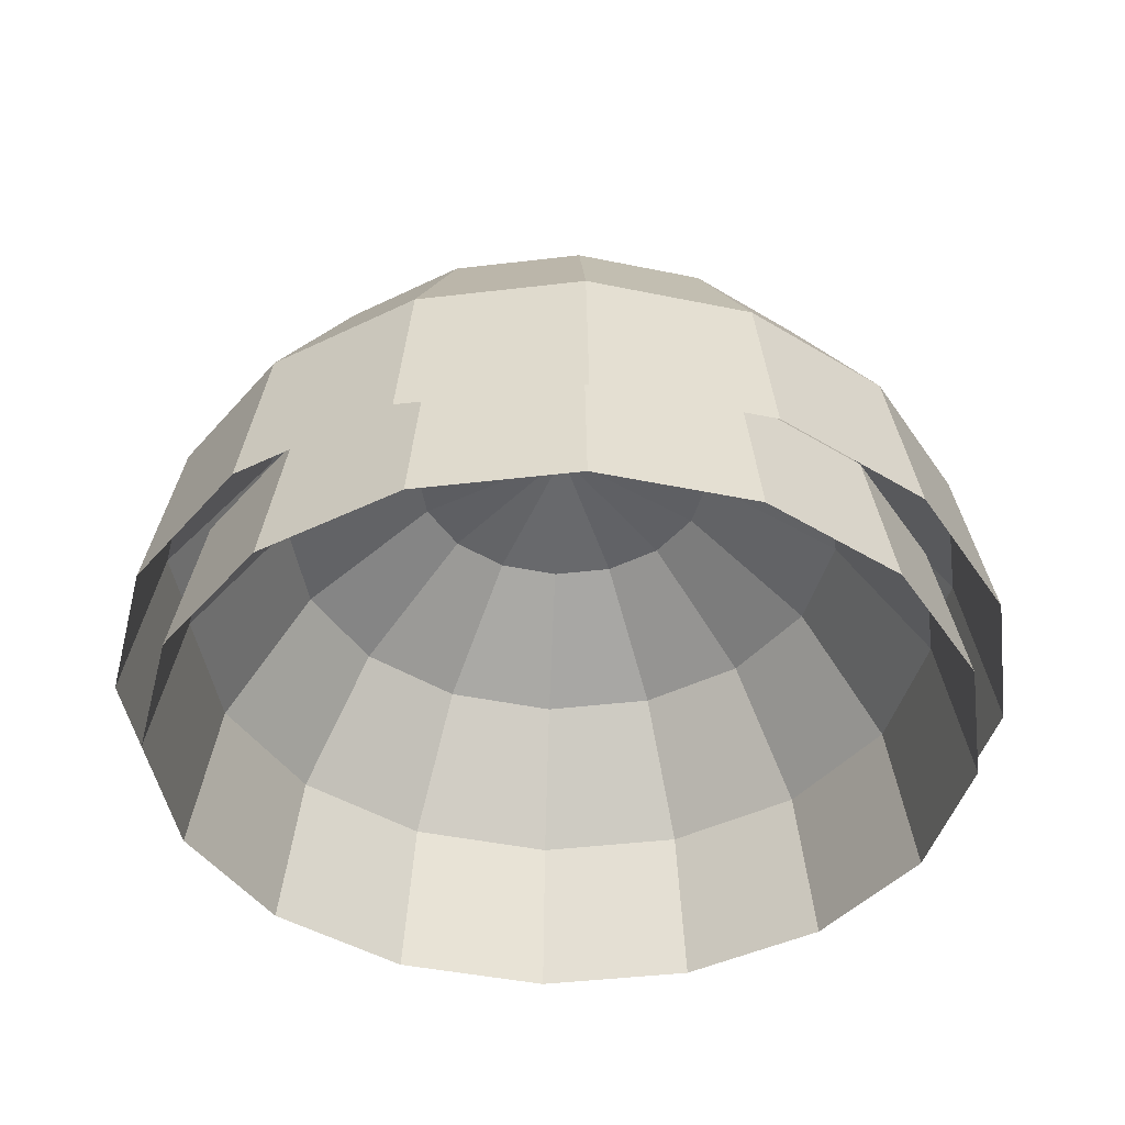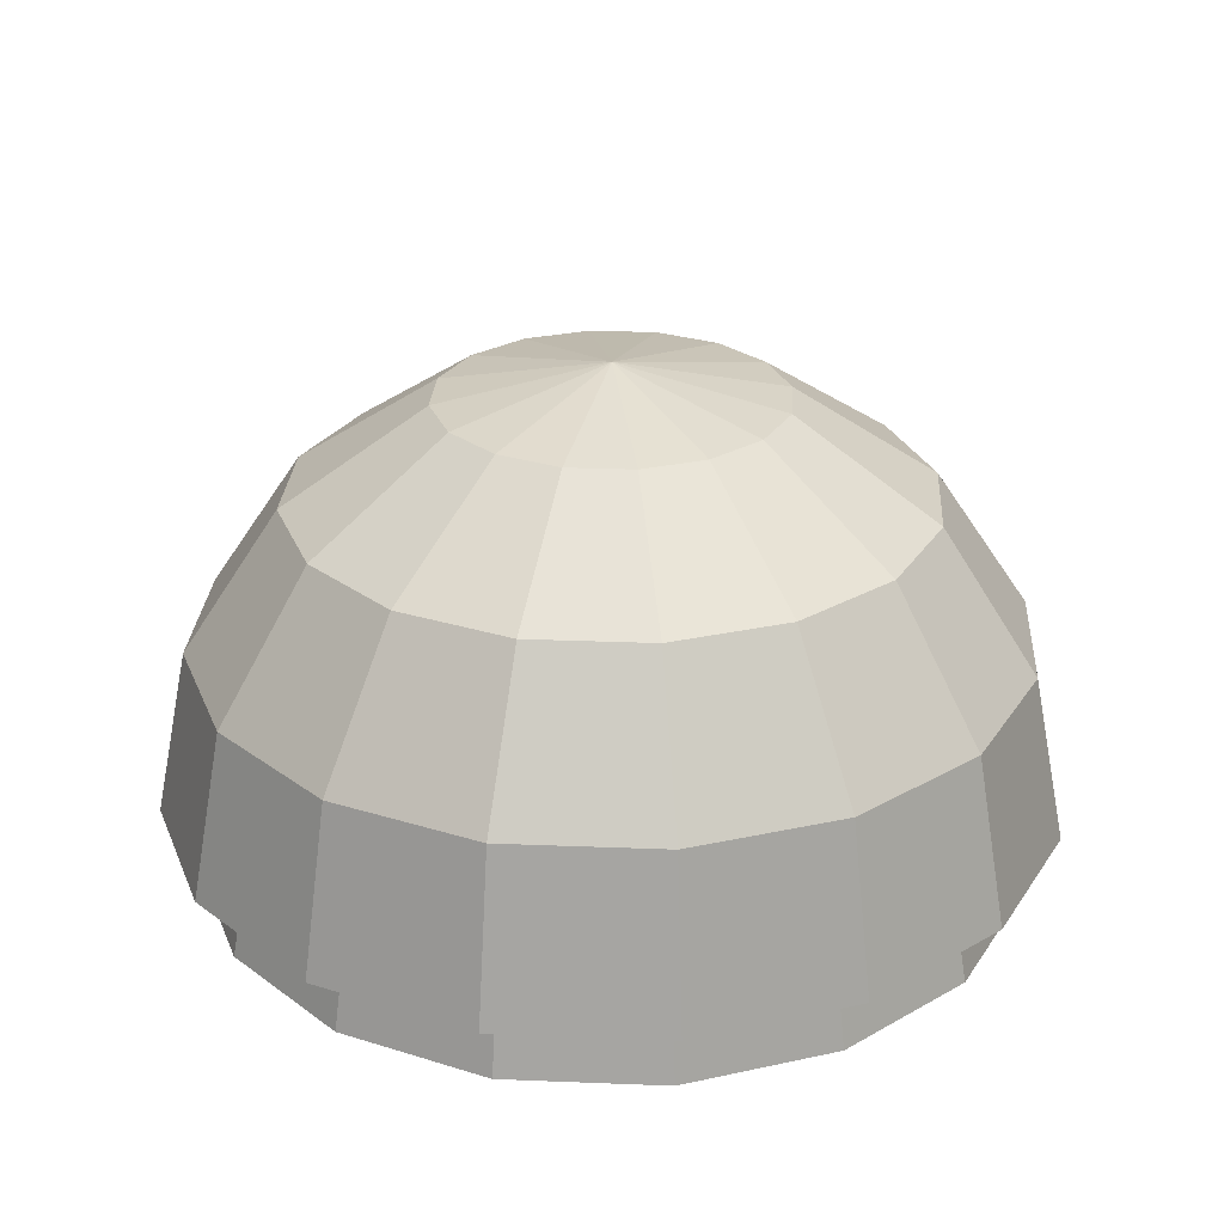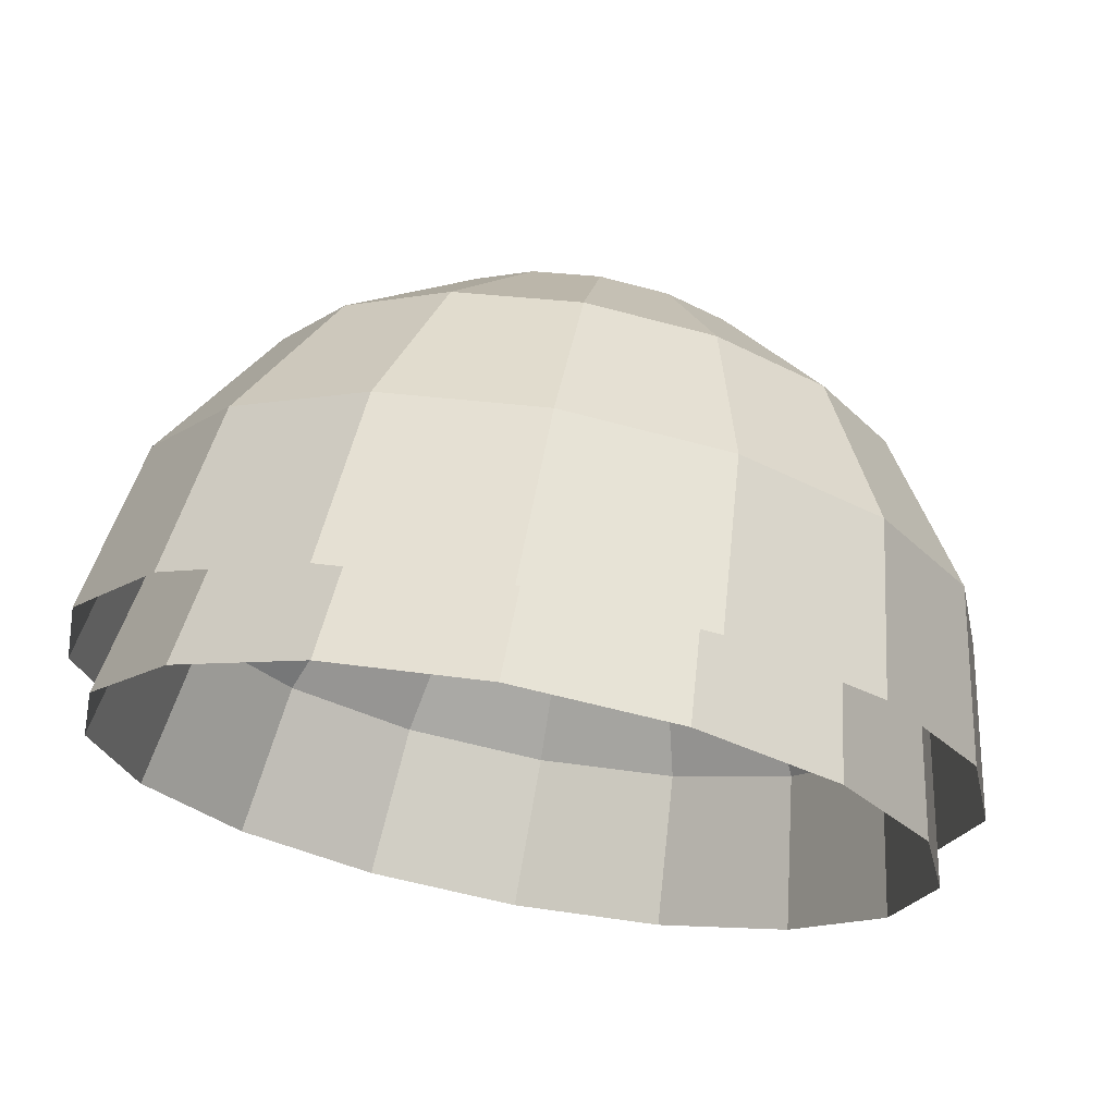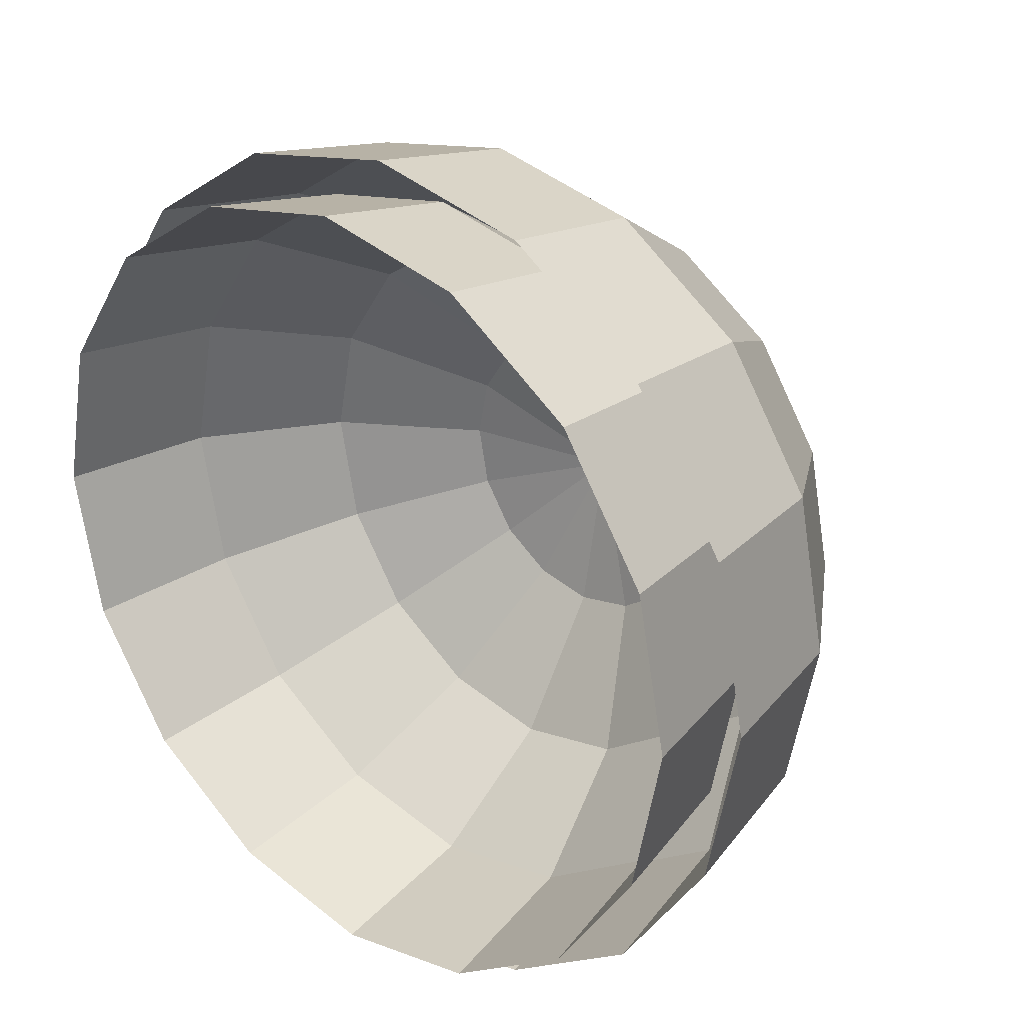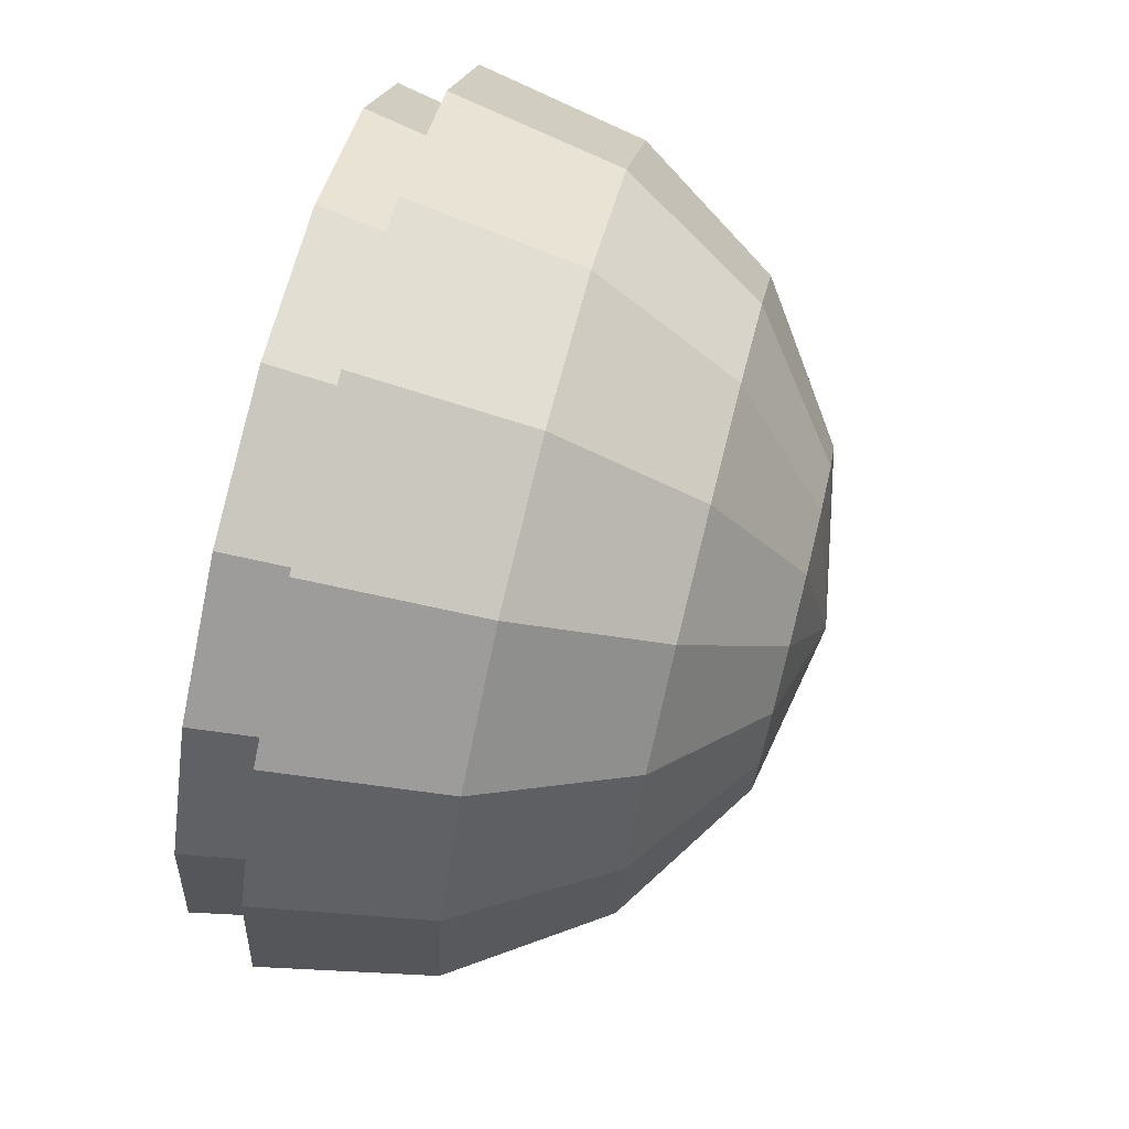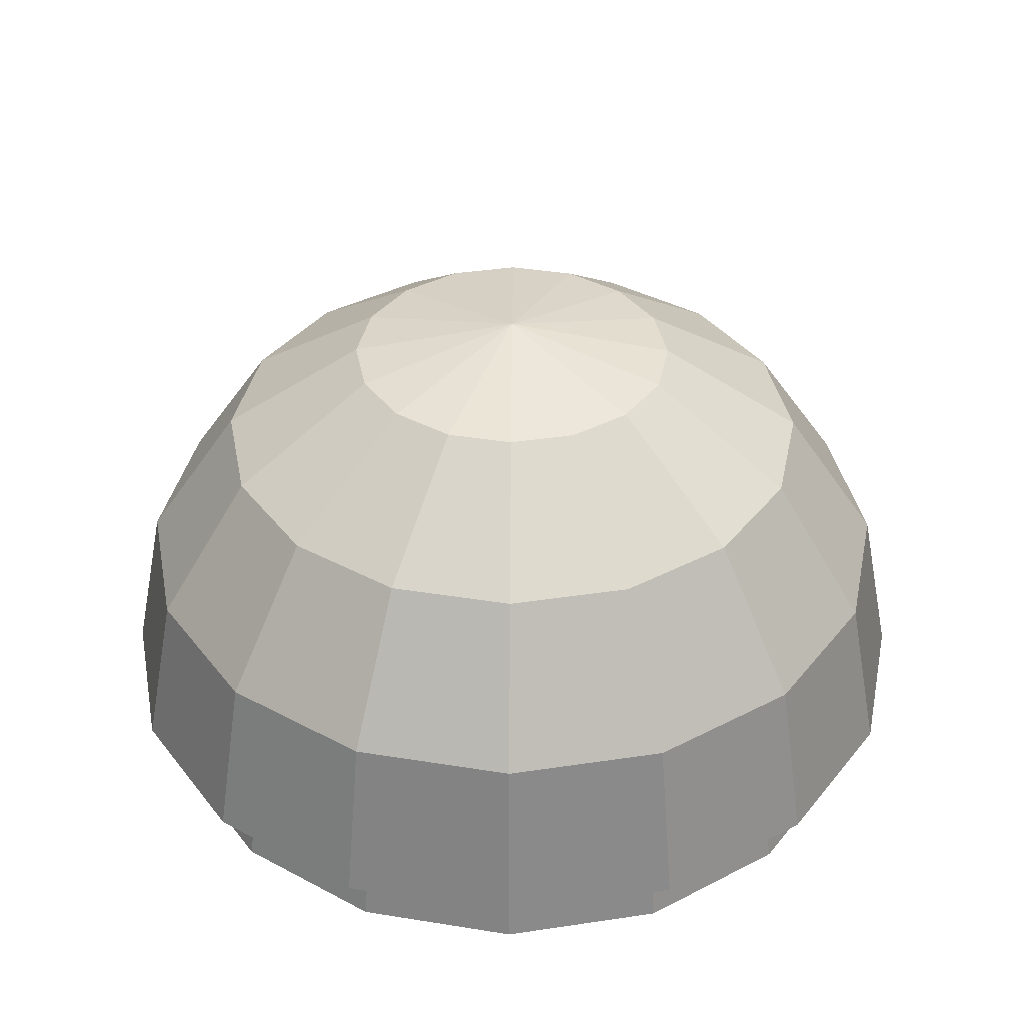
<metadata>
{"format":"obj","ext":"obj","renderer":"f3d","projection":"perspective","resolution":1024,"background":"white","views":[{"elev":-41.5,"azim":-93.0,"up":"+Y"},{"elev":26.8,"azim":14.8,"up":"+Y"},{"elev":70.2,"azim":10.4,"up":"+Z"},{"elev":28.2,"azim":41.7,"up":"+Z"},{"elev":75.1,"azim":104.1,"up":"+Z"},{"elev":38.0,"azim":-112.1,"up":"+Y"}]}
</metadata>
<code>
o Bush_Sphere_Sphere.001
v 17.85 0.1396 1
v 17.85 0.08601 0.9643
v 17.87 0.1754 1.059
v 17.89 0.1396 1.009
v 17.91 0.08601 0.976
v 17.91 0.02281 0.9643
v 17.89 0.1754 1.072
v 17.93 0.1396 1.034
v 17.96 0.08601 1.009
v 17.96 0.02281 1
v 17.91 0.1754 1.093
v 17.96 0.1396 1.072
v 17.99 0.08601 1.059
v 18 0.02281 1.054
v 17.91 0.1754 1.117
v 17.96 0.1396 1.117
v 18 0.08601 1.117
v 18.01 0.02281 1.117
v 17.91 0.1754 1.141
v 17.96 0.1396 1.162
v 17.99 0.08601 1.175
v 18 0.02281 1.18
v 17.89 0.1754 1.162
v 17.93 0.1396 1.199
v 17.96 0.08601 1.225
v 17.96 0.02281 1.234
v 17.87 0.1754 1.175
v 17.89 0.1396 1.225
v 17.91 0.08601 1.258
v 17.91 0.02281 1.269
v 17.85 0.188 1.117
v 17.85 0.1754 1.18
v 17.85 0.1396 1.234
v 17.85 0.08601 1.269
v 17.85 0.02281 1.282
v 17.82 0.1754 1.175
v 17.8 0.1396 1.225
v 17.79 0.08601 1.258
v 17.78 0.02281 1.269
v 17.8 0.1754 1.162
v 17.77 0.1396 1.199
v 17.74 0.08601 1.225
v 17.73 0.02281 1.234
v 17.79 0.1754 1.141
v 17.74 0.1396 1.162
v 17.71 0.08601 1.175
v 17.7 0.02281 1.18
v 17.78 0.1754 1.117
v 17.73 0.1396 1.117
v 17.7 0.08601 1.117
v 17.68 0.02281 1.117
v 17.79 0.1754 1.093
v 17.74 0.1396 1.072
v 17.71 0.08601 1.059
v 17.7 0.02281 1.054
v 17.8 0.1754 1.072
v 17.77 0.1396 1.034
v 17.74 0.08601 1.009
v 17.73 0.02281 1
v 17.82 0.1754 1.059
v 17.8 0.1396 1.009
v 17.79 0.08601 0.976
v 17.78 0.02281 0.9643
v 17.85 0.1754 1.054
v 17.85 0.02281 0.9518
v 17.85 0.1371 1.175
v 17.85 0.1487 1.117
v 17.91 -0.003851 1.258
v 17.9 0.05453 1.247
v 17.89 0.104 1.217
v 17.87 0.1371 1.171
v 17.96 -0.003851 1.225
v 17.95 0.05453 1.217
v 17.92 0.104 1.193
v 17.89 0.1371 1.158
v 17.99 -0.003851 1.175
v 17.98 0.05453 1.171
v 17.95 0.104 1.158
v 17.9 0.1371 1.139
v 18 -0.003851 1.117
v 17.99 0.05453 1.117
v 17.96 0.104 1.117
v 17.91 0.1371 1.117
v 17.99 -0.003851 1.059
v 17.98 0.05453 1.063
v 17.95 0.104 1.076
v 17.9 0.1371 1.095
v 17.96 -0.003851 1.009
v 17.95 0.05453 1.017
v 17.92 0.104 1.041
v 17.89 0.1371 1.076
v 17.91 -0.003851 0.976
v 17.9 0.05453 0.9867
v 17.89 0.104 1.017
v 17.87 0.1371 1.063
v 17.85 0.05453 0.976
v 17.85 0.104 1.009
v 17.85 0.104 1.225
v 17.85 0.05453 1.258
v 17.85 -0.003851 1.269
v 17.83 0.1371 1.171
v 17.81 0.104 1.217
v 17.79 0.05453 1.247
v 17.79 -0.003851 1.258
v 17.81 0.1371 1.158
v 17.77 0.104 1.193
v 17.75 0.05453 1.217
v 17.74 -0.003851 1.225
v 17.79 0.1371 1.139
v 17.75 0.104 1.158
v 17.72 0.05453 1.171
v 17.71 -0.003851 1.175
v 17.79 0.1371 1.117
v 17.74 0.104 1.117
v 17.71 0.05453 1.117
v 17.7 -0.003851 1.117
v 17.79 0.1371 1.095
v 17.75 0.104 1.076
v 17.72 0.05453 1.063
v 17.71 -0.003851 1.059
v 17.81 0.1371 1.076
v 17.77 0.104 1.041
v 17.75 0.05453 1.017
v 17.74 -0.003851 1.009
v 17.83 0.1371 1.063
v 17.81 0.104 1.017
v 17.79 0.05453 0.9867
v 17.79 -0.003851 0.976
v 17.85 0.1371 1.059
v 17.85 -0.003851 0.9643
f 2 1 4 5
f 64 31 3
f 65 2 5 6
f 1 64 3 4
f 6 5 9 10
f 4 3 7 8
f 5 4 8 9
f 3 31 7
f 10 9 13 14
f 8 7 11 12
f 9 8 12 13
f 7 31 11
f 13 12 16 17
f 11 31 15
f 14 13 17 18
f 12 11 15 16
f 17 16 20 21
f 15 31 19
f 18 17 21 22
f 16 15 19 20
f 22 21 25 26
f 20 19 23 24
f 21 20 24 25
f 19 31 23
f 24 23 27 28
f 25 24 28 29
f 23 31 27
f 26 25 29 30
f 29 28 33 34
f 27 31 32
f 30 29 34 35
f 28 27 32 33
f 32 31 36
f 35 34 38 39
f 33 32 36 37
f 34 33 37 38
f 39 38 42 43
f 37 36 40 41
f 38 37 41 42
f 36 31 40
f 42 41 45 46
f 40 31 44
f 43 42 46 47
f 41 40 44 45
f 46 45 49 50
f 44 31 48
f 47 46 50 51
f 45 44 48 49
f 51 50 54 55
f 49 48 52 53
f 50 49 53 54
f 48 31 52
f 55 54 58 59
f 53 52 56 57
f 54 53 57 58
f 52 31 56
f 58 57 61 62
f 56 31 60
f 59 58 62 63
f 57 56 60 61
f 62 61 1 2
f 60 31 64
f 63 62 2 65
f 61 60 64 1
f 86 87 83 82
f 84 85 81 80
f 87 67 83
f 85 86 82 81
f 91 67 87
f 89 90 86 85
f 90 91 87 86
f 88 89 85 84
f 95 67 91
f 93 94 90 89
f 94 95 91 90
f 92 93 89 88
f 97 129 95 94
f 130 96 93 92
f 129 67 95
f 96 97 94 93
f 81 82 78 77
f 83 67 79
f 80 81 77 76
f 82 83 79 78
f 76 77 73 72
f 78 79 75 74
f 77 78 74 73
f 79 67 75
f 74 75 71 70
f 73 74 70 69
f 75 67 71
f 72 73 69 68
f 69 70 98 99
f 71 67 66
f 68 69 99 100
f 70 71 66 98
f 66 67 101
f 100 99 103 104
f 98 66 101 102
f 99 98 102 103
f 104 103 107 108
f 102 101 105 106
f 103 102 106 107
f 101 67 105
f 107 106 110 111
f 105 67 109
f 108 107 111 112
f 106 105 109 110
f 111 110 114 115
f 109 67 113
f 112 111 115 116
f 110 109 113 114
f 116 115 119 120
f 114 113 117 118
f 115 114 118 119
f 113 67 117
f 120 119 123 124
f 118 117 121 122
f 119 118 122 123
f 117 67 121
f 123 122 126 127
f 121 67 125
f 124 123 127 128
f 122 121 125 126
f 127 126 97 96
f 125 67 129
f 128 127 96 130
f 126 125 129 97

</code>
